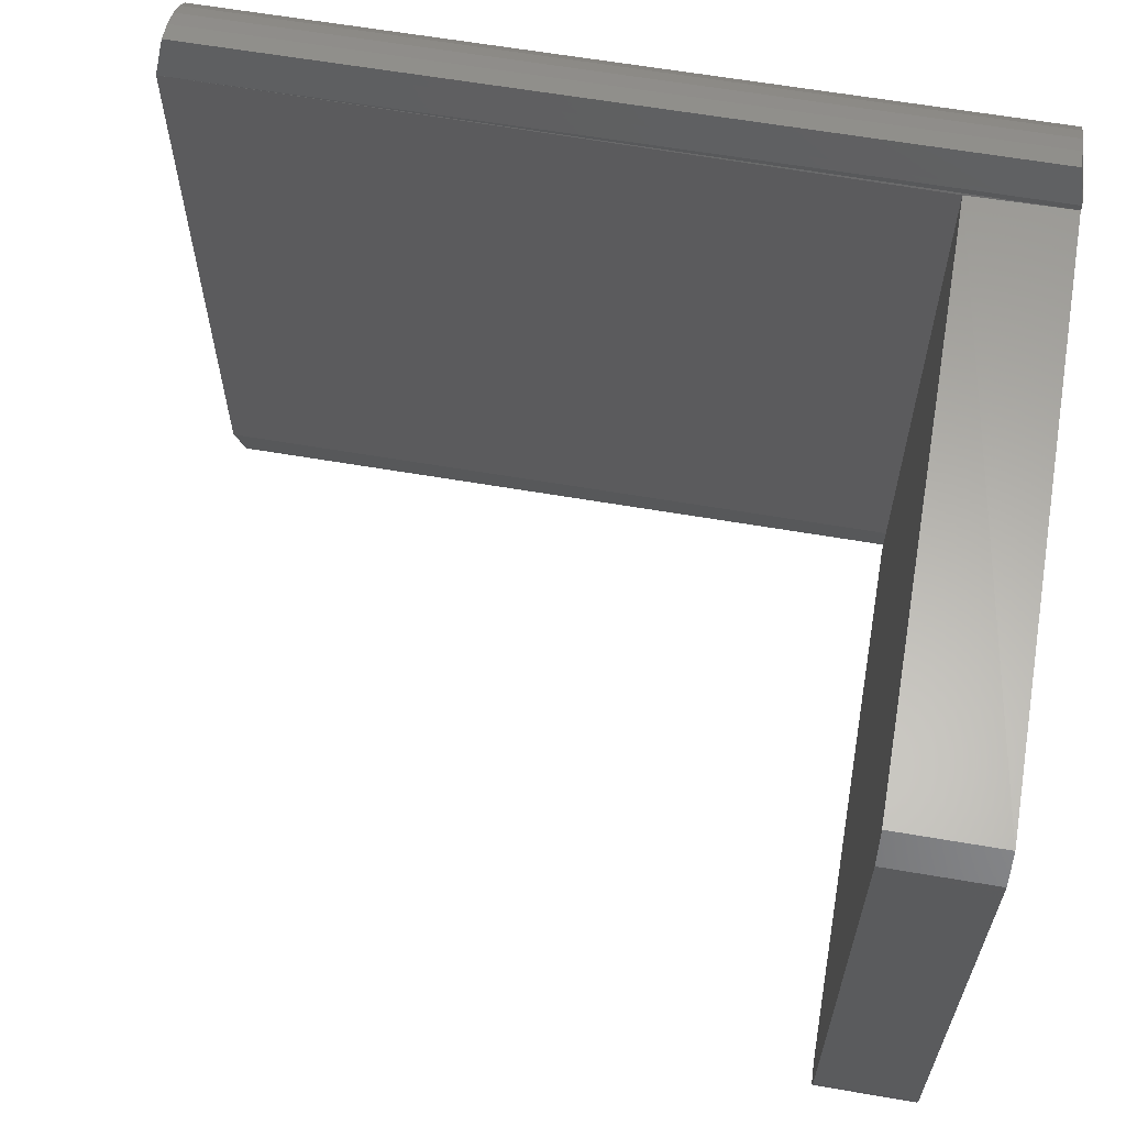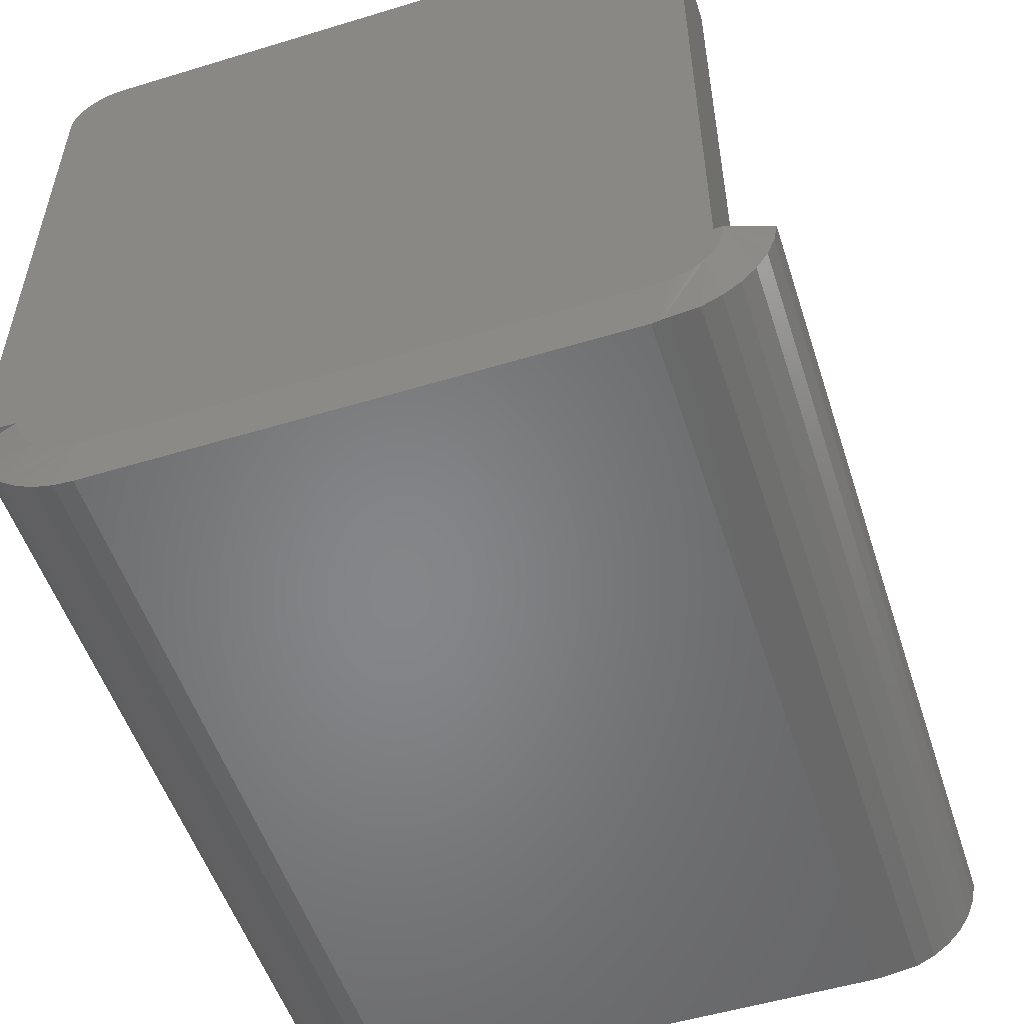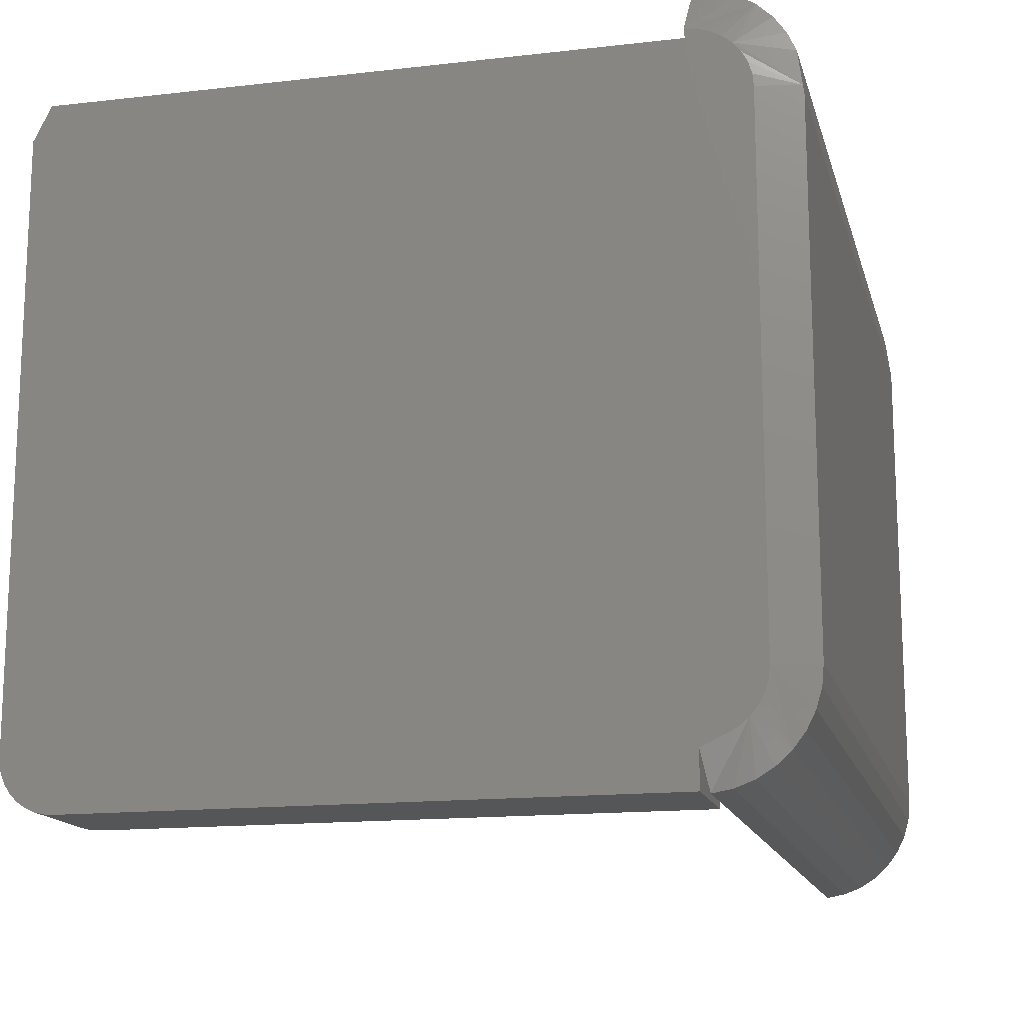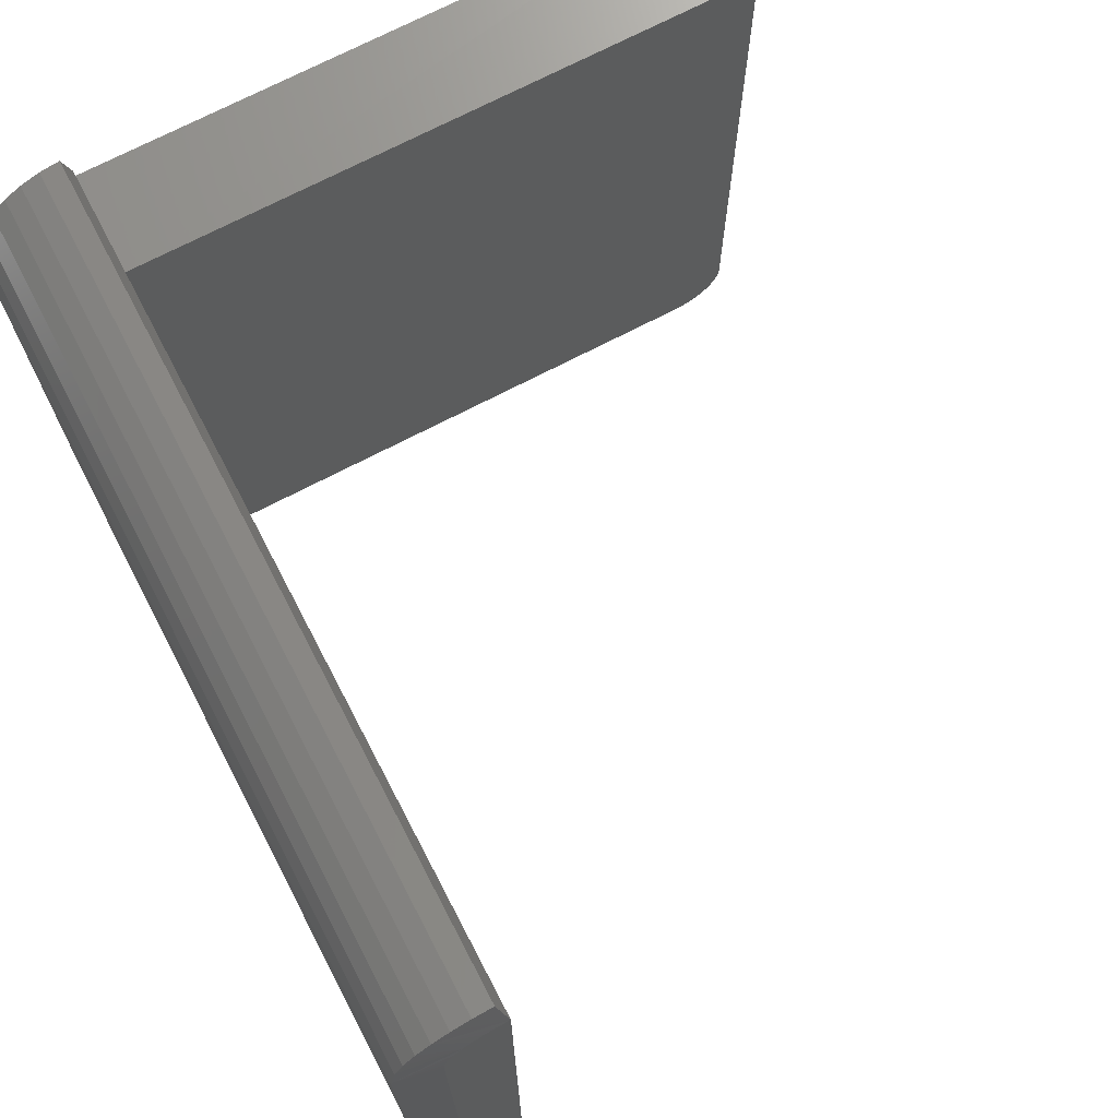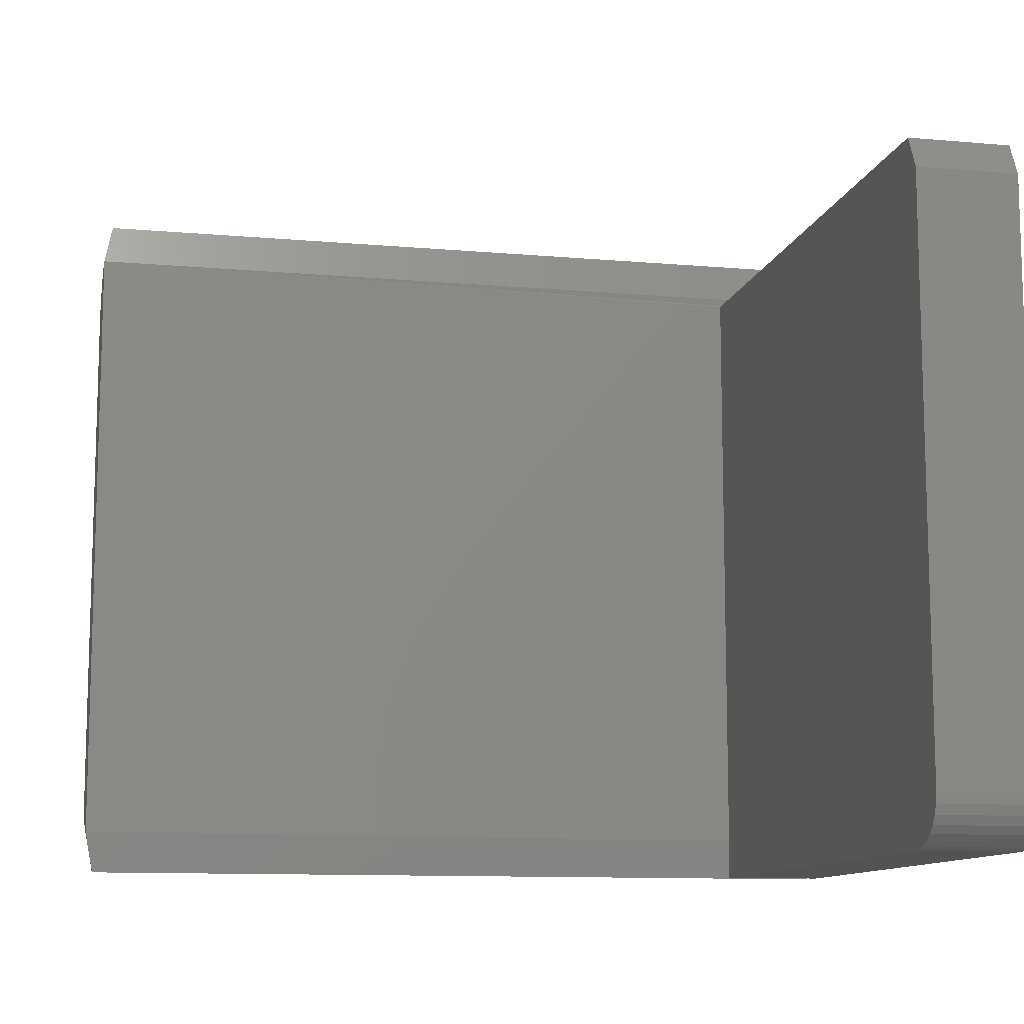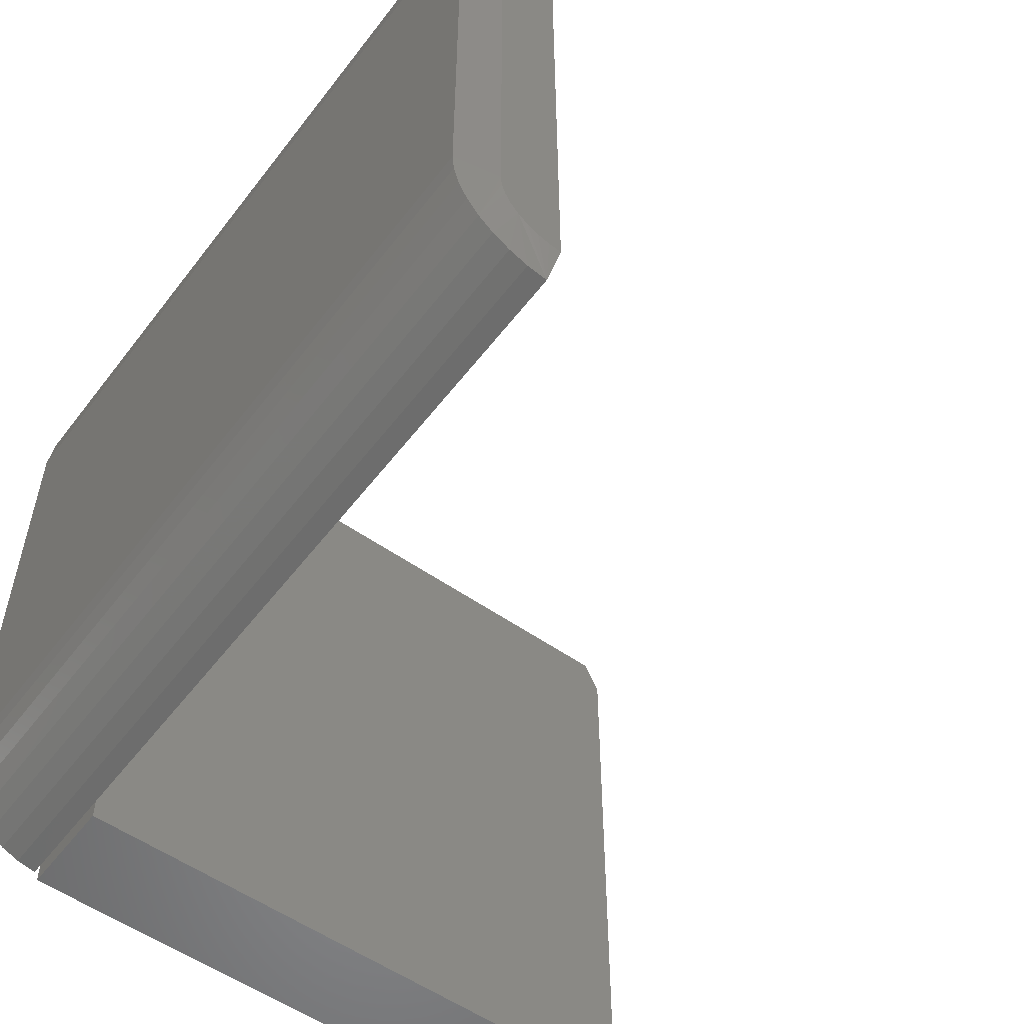
<metadata>
{"format":"stl","ext":"stl","renderer":"f3d","projection":"perspective","resolution":1024,"background":"white","views":[{"elev":62.6,"azim":-170.2,"up":"+Z"},{"elev":-53.1,"azim":-72.0,"up":"+Y"},{"elev":-15.1,"azim":-76.2,"up":"+Z"},{"elev":71.4,"azim":62.4,"up":"+Z"},{"elev":-11.0,"azim":167.6,"up":"+Z"},{"elev":-54.7,"azim":53.3,"up":"+Z"}]}
</metadata>
<code>
# stl→obj: 102 verts, 200 faces
v 0.09375 0.2788 -0.3281
v 0.09375 0.2974 -0.3257
v 0.09375 -0.2344 -0.3281
v 0.09375 0.2882 -0.3278
v 0.09375 0.3145 0.2812
v 0.09375 -0.2334 0.2808
v 0.09375 0.3301 0.25
v 0.09375 -0.2334 -0.2904
v 0.09375 -0.2344 -0.2952
v 0.09375 0.3285 -0.2925
v 0.09375 0.3301 -0.2832
v 0.09375 0.3061 -0.3218
v 0.09375 0.3137 -0.3163
v 0.09375 0.3202 -0.3094
v 0.09375 0.3252 -0.3014
v -2.862e-17 0.3145 0.2812
v -2.862e-17 -0.2344 0.2812
v 1.78e-19 0.3301 -0.2832
v -2.689e-17 0.3301 0.25
v 5.204e-18 -0.2344 -0.3281
v 2.535e-18 0.2974 -0.3257
v 5.204e-18 0.2788 -0.3281
v 2.654e-18 0.2882 -0.3278
v 2.855e-18 -0.2547 -0.2858
v 2.57e-18 -0.2643 -0.2807
v 2.185e-18 -0.2728 -0.2737
v 1.717e-18 -0.2797 -0.2653
v 1.183e-18 -0.2848 -0.2557
v 6.029e-19 -0.288 -0.2452
v 1.674e-33 -0.2891 -0.2344
v -2.597e-17 -0.2891 0.2334
v -2.657e-17 -0.288 0.2442
v -2.715e-17 -0.2848 0.2547
v -2.768e-17 -0.2797 0.2643
v -2.815e-17 -0.2728 0.2728
v -2.854e-17 -0.2643 0.2797
v -2.882e-17 -0.2547 0.2848
v -2.9e-17 -0.2442 0.288
v -2.906e-17 -0.2334 0.2891
v 6.956e-19 0.3285 -0.2925
v 3.091e-18 -0.2334 -0.29
v 3.031e-18 -0.2442 -0.289
v -1.825e-18 -0.2344 -0.2952
v 1.186e-18 0.3252 -0.3014
v 1.632e-18 0.3202 -0.3094
v 2.014e-18 0.3137 -0.3163
v 2.319e-18 0.3061 -0.3218
v 0.75 -0.2334 -0.29
v 0.75 -0.2334 0.2808
v 0.007812 -0.2412 -0.3288
v 0.7422 -0.2412 -0.3288
v 0.007812 -0.3031 -0.2986
v 0.007812 -0.29 -0.3103
v 0.007812 -0.2585 -0.3257
v 0.007812 -0.275 -0.3195
v 0.007812 -0.3137 -0.2846
v 0.007812 -0.3216 -0.2688
v 0.007812 -0.3265 -0.2519
v 0.007812 -0.3281 -0.2344
v 0.75 -0.2334 0.2894
v 0.007812 -0.2917 0.3081
v 0.007812 -0.305 0.2954
v 0.007607 -0.3271 0.2334
v 0.007812 -0.3231 0.2638
v 0.007812 -0.3156 0.2805
v 0.007812 -0.2762 0.3179
v 0.007812 -0.2592 0.3245
v 0.007812 -0.2412 0.3278
v 0.7422 -0.2917 0.3081
v 0.7422 -0.305 0.2954
v 0.75 -0.2728 0.2728
v 0.75 -0.2643 0.2797
v 0.75 -0.2547 0.2848
v 0.75 -0.2442 0.288
v 0.7424 -0.3271 0.2334
v 0.75 -0.2891 0.2334
v 0.75 -0.288 0.2442
v 0.75 -0.2848 0.2547
v 0.75 -0.2797 0.2643
v 0.7422 -0.3156 0.2805
v 0.7422 -0.3231 0.2638
v 0.7422 -0.2412 0.3278
v 0.7422 -0.2592 0.3245
v 0.7422 -0.2762 0.3179
v 0.7422 -0.3281 0.2256
v 0.7422 -0.3281 -0.2344
v 0.75 -0.2891 -0.2344
v 0.007812 -0.3281 0.2256
v 0.75 -0.288 -0.2452
v 0.75 -0.2848 -0.2557
v 0.75 -0.2797 -0.2653
v 0.75 -0.2728 -0.2737
v 0.75 -0.2643 -0.2807
v 0.75 -0.2547 -0.2858
v 0.75 -0.2442 -0.289
v 0.7422 -0.2585 -0.3257
v 0.7422 -0.275 -0.3195
v 0.7422 -0.29 -0.3103
v 0.7422 -0.3031 -0.2986
v 0.7422 -0.3137 -0.2846
v 0.7422 -0.3216 -0.2688
v 0.7422 -0.3265 -0.2519
f 1 2 3
f 1 4 2
f 5 6 7
f 8 9 10
f 8 10 11
f 8 11 7
f 8 7 6
f 9 3 2
f 9 2 12
f 9 12 13
f 9 13 14
f 9 14 15
f 9 15 10
f 5 16 6
f 6 16 17
f 11 18 7
f 7 18 19
f 20 21 22
f 21 23 22
f 19 18 24
f 19 24 25
f 19 25 26
f 19 26 27
f 19 27 28
f 19 28 29
f 19 29 30
f 19 30 31
f 19 31 32
f 19 32 33
f 19 33 34
f 19 34 35
f 19 35 36
f 19 36 16
f 17 16 36
f 17 36 37
f 17 37 38
f 17 38 39
f 18 40 41
f 18 41 42
f 18 42 24
f 43 41 40
f 43 40 44
f 43 44 45
f 43 45 46
f 43 46 47
f 43 47 21
f 43 21 20
f 7 19 5
f 5 19 16
f 18 11 40
f 40 11 10
f 40 10 44
f 44 10 15
f 44 15 45
f 45 15 14
f 45 14 46
f 46 14 13
f 46 13 47
f 47 13 12
f 47 12 21
f 21 12 2
f 21 2 23
f 23 2 4
f 23 4 22
f 22 4 1
f 3 20 1
f 1 20 22
f 9 43 3
f 3 43 20
f 8 6 48
f 48 6 49
f 43 9 50
f 9 51 50
f 9 8 51
f 8 48 51
f 52 30 29
f 52 29 28
f 52 28 27
f 52 27 26
f 52 26 53
f 26 25 43
f 26 43 50
f 26 50 54
f 26 54 55
f 26 55 53
f 43 25 24
f 43 24 42
f 43 42 41
f 30 52 56
f 30 56 57
f 30 57 58
f 30 58 59
f 6 60 49
f 6 17 60
f 60 17 39
f 61 39 38
f 61 38 37
f 61 37 36
f 61 36 35
f 61 35 62
f 63 35 34
f 63 34 33
f 63 33 32
f 63 32 31
f 35 63 64
f 35 64 65
f 35 65 62
f 39 61 66
f 39 66 67
f 39 67 68
f 69 70 71
f 69 71 72
f 69 72 73
f 69 73 74
f 69 74 60
f 75 76 77
f 75 77 78
f 75 78 79
f 75 79 71
f 71 70 80
f 71 80 81
f 71 81 75
f 60 82 83
f 60 83 84
f 60 84 69
f 75 85 76
f 76 85 86
f 76 86 87
f 30 59 31
f 31 59 88
f 31 88 63
f 88 59 85
f 85 59 86
f 64 81 65
f 65 81 80
f 65 80 62
f 62 80 70
f 62 70 61
f 61 70 69
f 61 69 66
f 66 69 84
f 66 84 67
f 67 84 83
f 67 83 68
f 68 83 82
f 81 88 75
f 88 85 75
f 88 81 63
f 81 64 63
f 49 60 74
f 49 74 73
f 49 73 72
f 49 72 71
f 49 71 79
f 49 79 78
f 49 78 77
f 49 77 76
f 49 76 87
f 49 87 48
f 87 89 90
f 87 90 91
f 87 91 92
f 87 92 93
f 87 93 94
f 87 94 95
f 87 95 48
f 50 51 54
f 54 51 96
f 54 96 55
f 55 96 97
f 55 97 53
f 53 97 98
f 53 98 52
f 52 98 99
f 52 99 56
f 56 99 100
f 56 100 57
f 57 100 101
f 57 101 58
f 58 101 102
f 58 102 59
f 59 102 86
f 60 39 82
f 82 39 68
f 99 98 92
f 99 92 91
f 99 91 90
f 99 90 89
f 99 89 87
f 51 48 95
f 51 95 94
f 51 94 93
f 51 93 92
f 92 98 97
f 92 97 96
f 92 96 51
f 87 86 102
f 87 102 101
f 87 101 100
f 87 100 99

</code>
